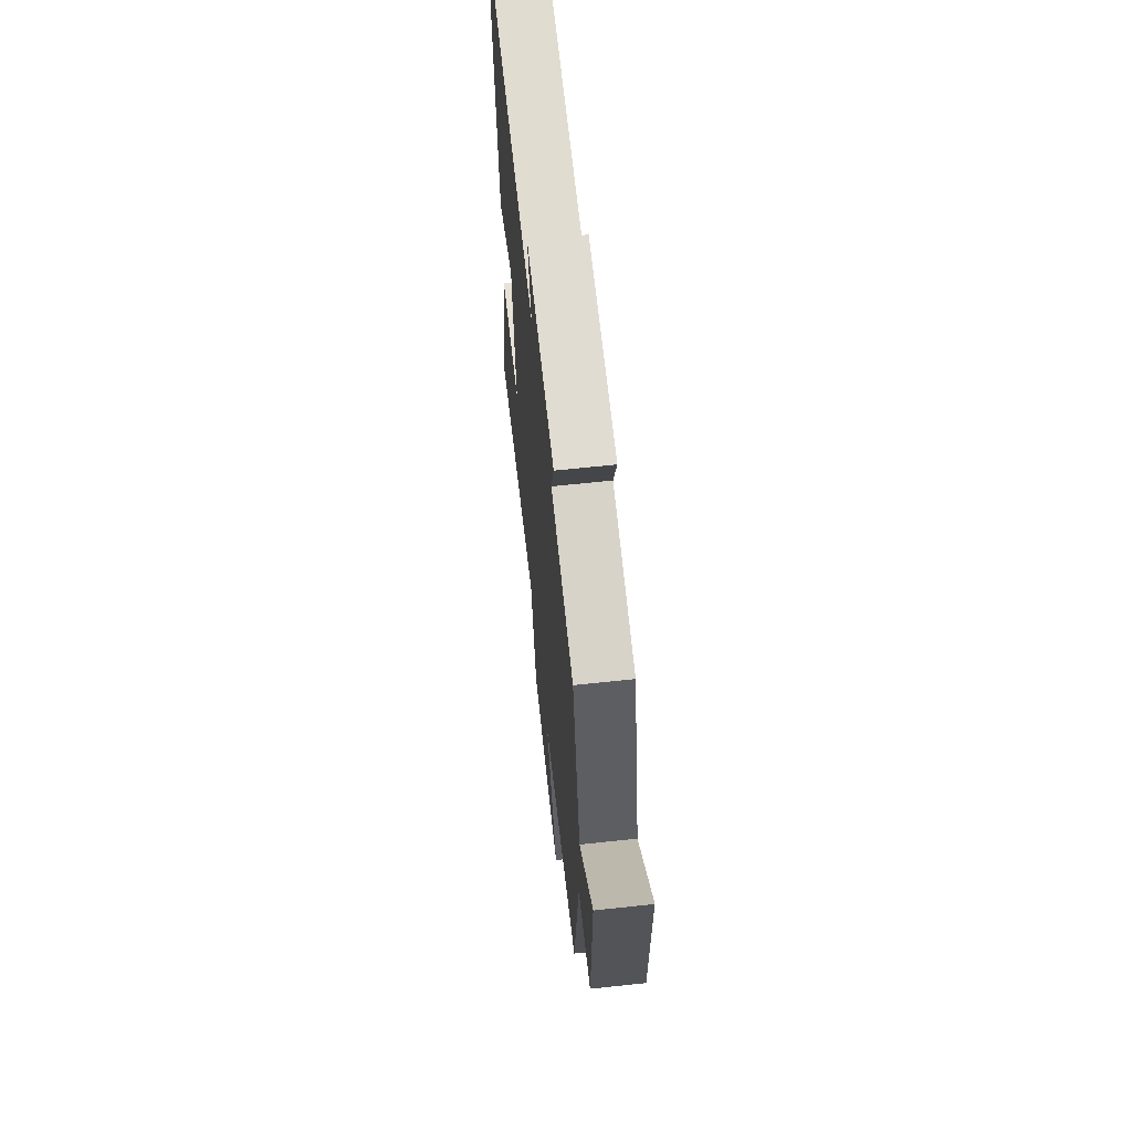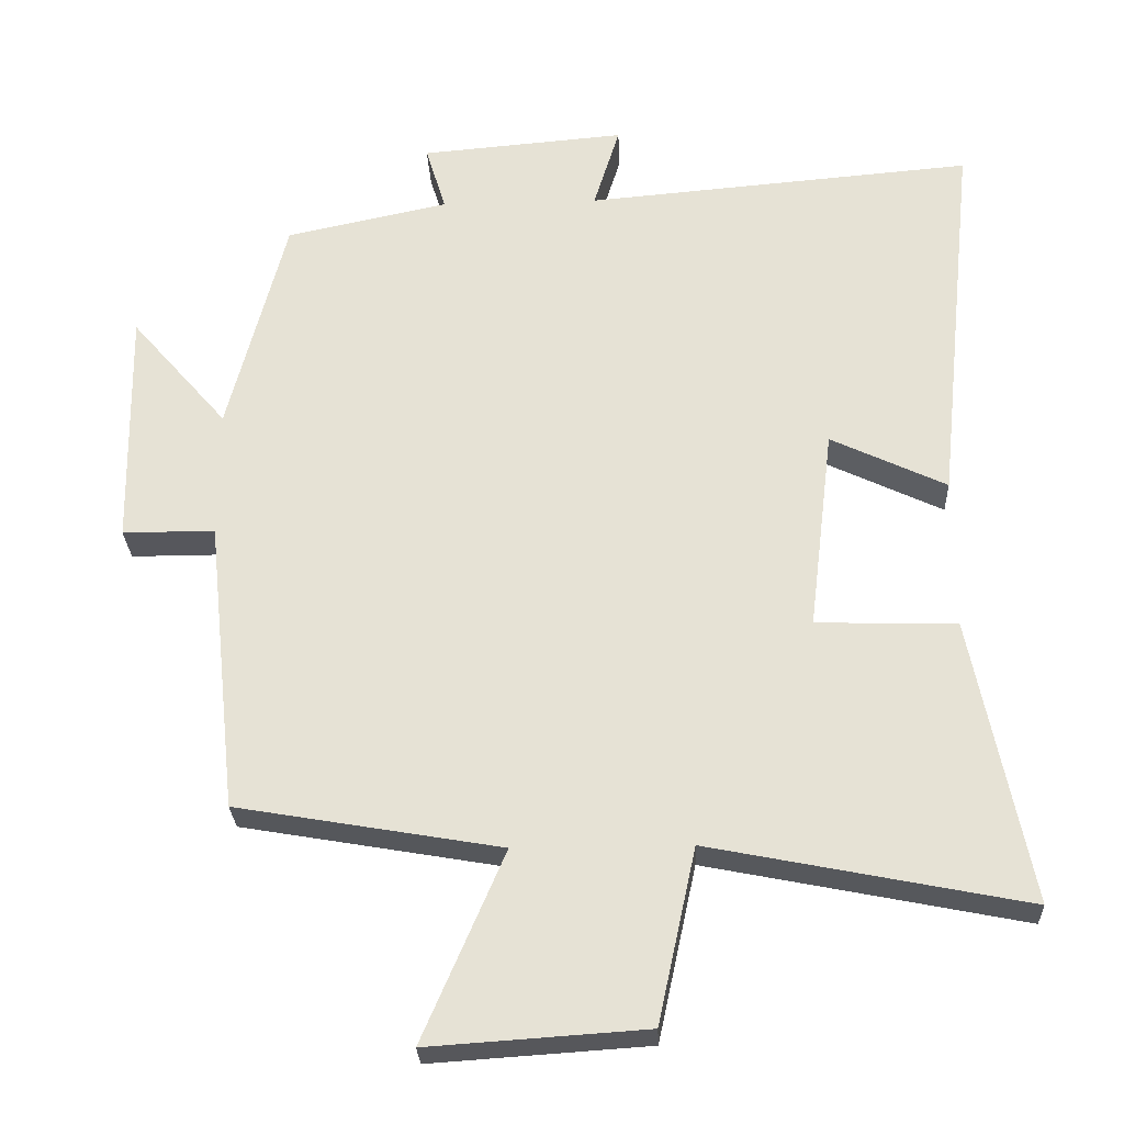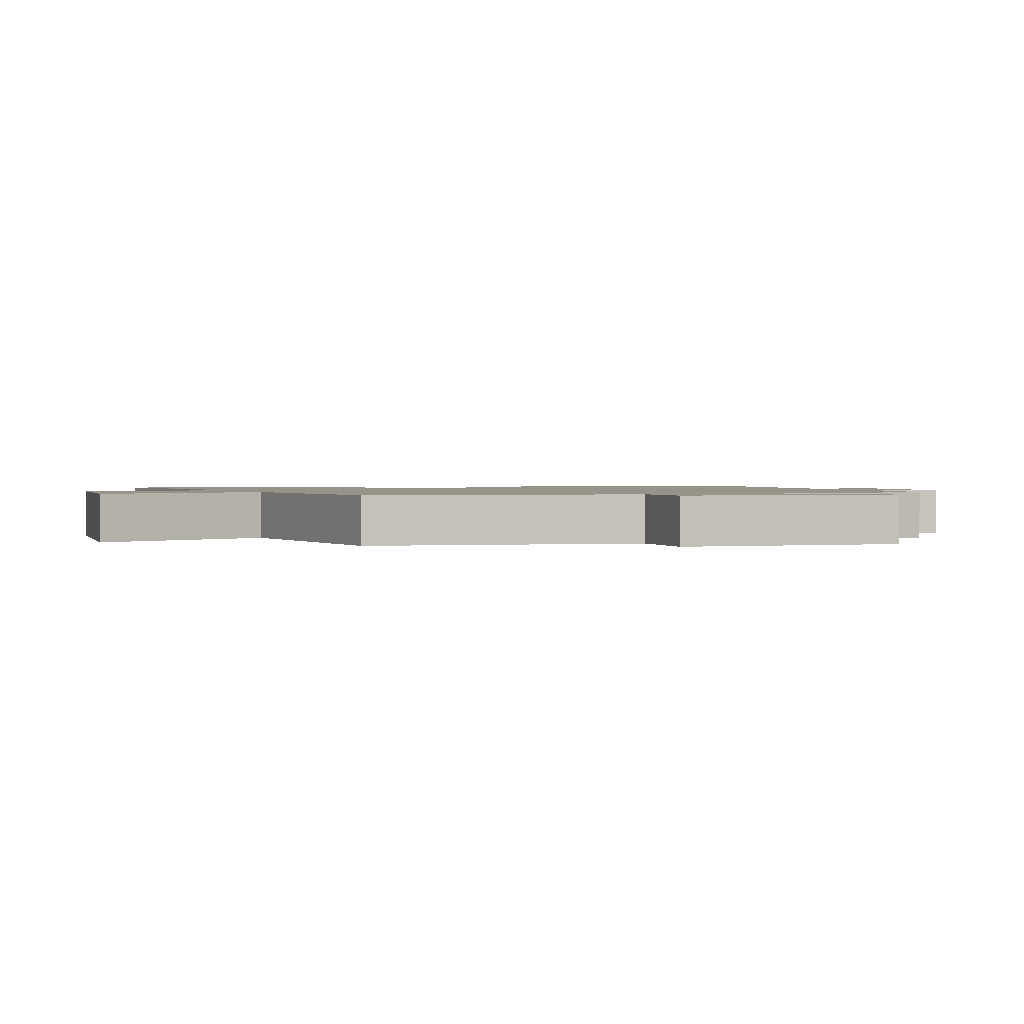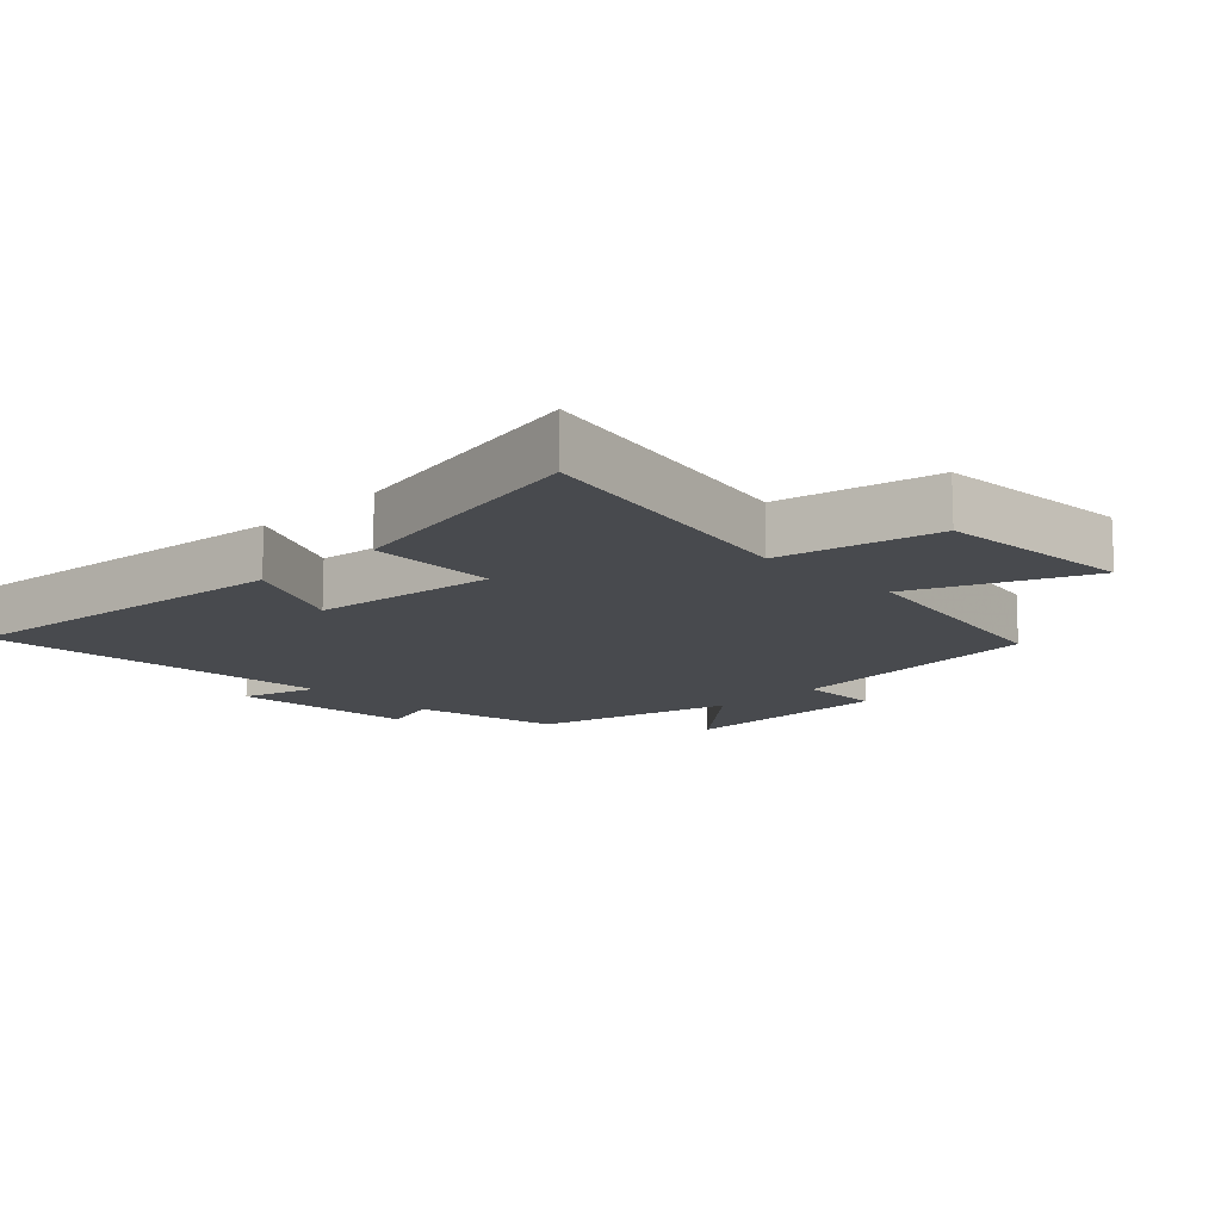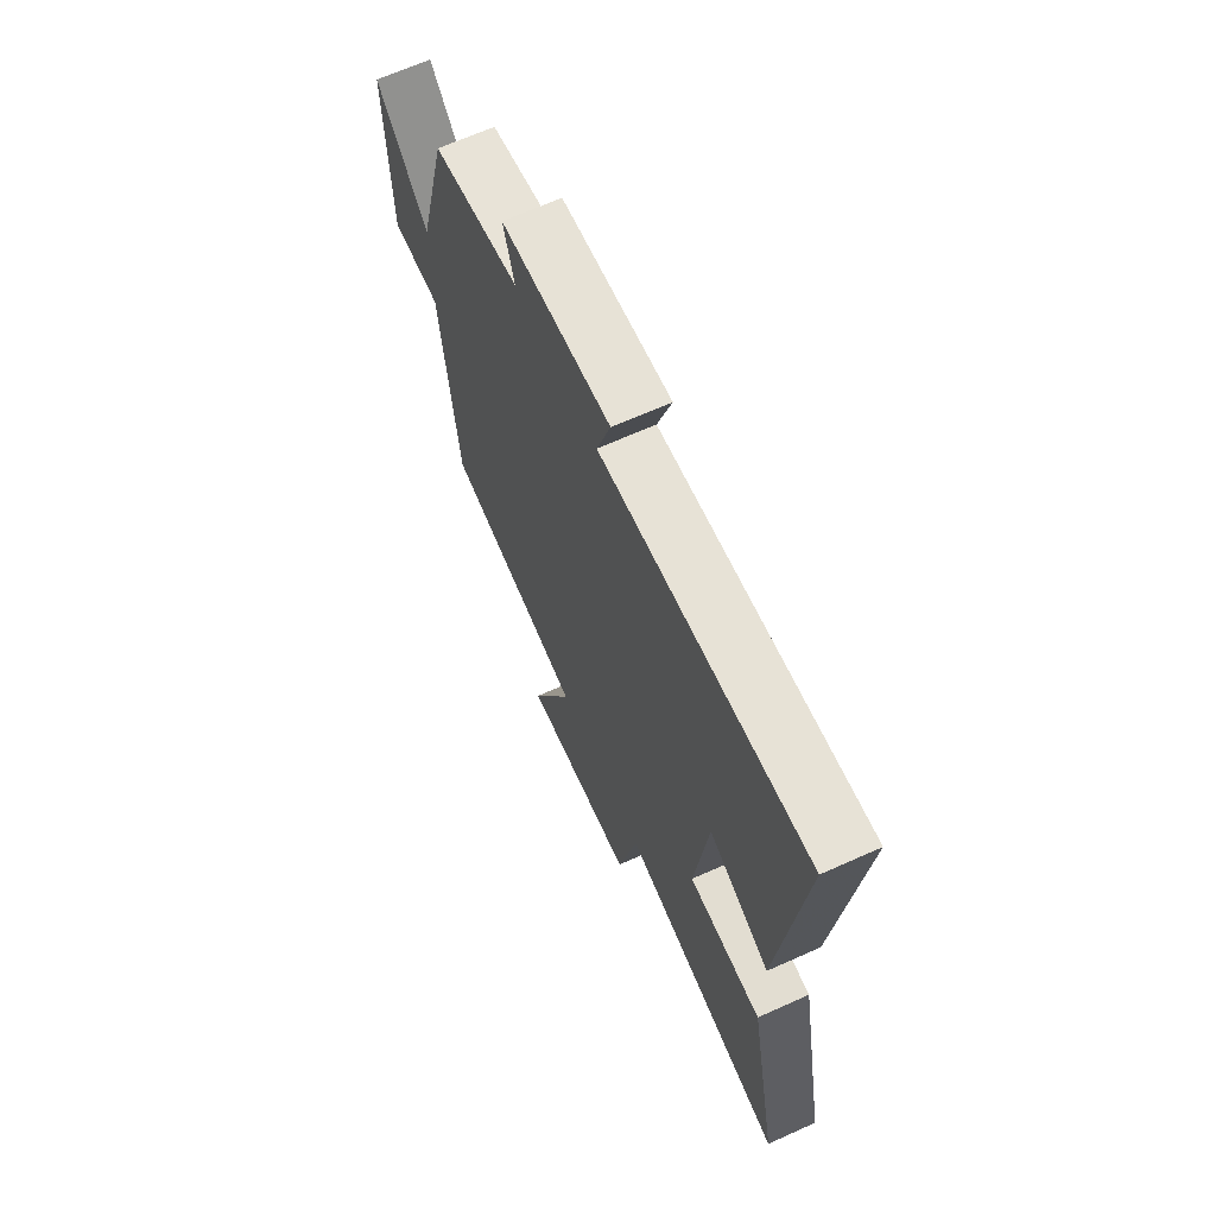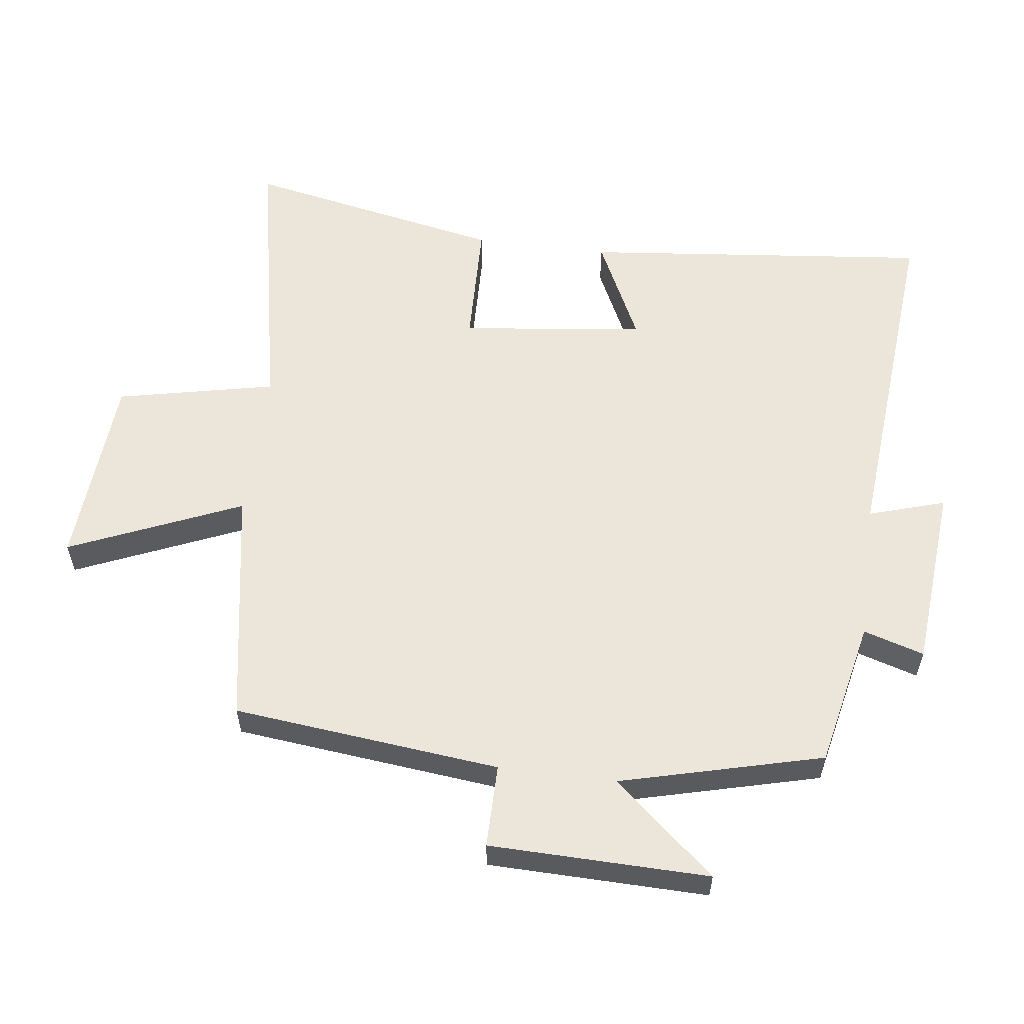
<metadata>
{"format":"obj","ext":"obj","renderer":"f3d","projection":"perspective","resolution":1024,"background":"white","views":[{"elev":64.6,"azim":-96.2,"up":"+Z"},{"elev":-27.5,"azim":2.4,"up":"+Z"},{"elev":1.3,"azim":-108.7,"up":"+Y"},{"elev":-13.2,"azim":134.3,"up":"+Y"},{"elev":67.0,"azim":65.8,"up":"+Z"},{"elev":57.5,"azim":-82.6,"up":"+Y"}]}
</metadata>
<code>
v -0.457 0.07 -0.437
v -0.5 0.07 -0.032
v -0.627 0.07 -0.032
v -0.633 0.07 0.3
v -0.5 0.07 0.146
v -0.421 0.07 0.452
v -0.197 0.07 0.5
v -0.225 0.07 0.592
v 0.057 0.07 0.616
v 0.021 0.07 0.5
v 0.556 0.07 0.546
v 0.5 0.07 0.016
v 0.341 0.07 0.092
v 0.307 0.07 -0.188
v 0.5 0.07 -0.194
v 0.578 0.07 -0.587
v 0.144 0.07 -0.5
v 0.092 0.07 -0.74
v -0.206 0.07 -0.76
v -0.094 0.07 -0.5
v -0.457 0 -0.437
v -0.5 0 -0.032
v -0.627 0 -0.032
v -0.633 0 0.3
v -0.5 0 0.146
v -0.421 0 0.452
v -0.197 0 0.5
v -0.225 0 0.592
v 0.057 0 0.616
v 0.021 0 0.5
v 0.556 0 0.546
v 0.5 0 0.016
v 0.341 0 0.092
v 0.307 0 -0.188
v 0.5 0 -0.194
v 0.578 0 -0.587
v 0.144 0 -0.5
v 0.092 0 -0.74
v -0.206 0 -0.76
v -0.094 0 -0.5
f 17 18 19 20
f 17 20 1 2
f 14 15 16 17
f 13 14 17 2
f 10 11 12 13
f 10 13 2 3
f 7 8 9 10
f 5 6 7 10
f 5 10 3
f 3 4 5
f 40 39 38 37
f 22 21 40 37
f 37 36 35 34
f 22 37 34 33
f 33 32 31 30
f 23 22 33 30
f 30 29 28 27
f 30 27 26 25
f 23 30 25
f 25 24 23
f 1 21 22 2
f 2 22 23 3
f 3 23 24 4
f 4 24 25 5
f 5 25 26 6
f 6 26 27 7
f 7 27 28 8
f 8 28 29 9
f 9 29 30 10
f 10 30 31 11
f 11 31 32 12
f 12 32 33 13
f 13 33 34 14
f 14 34 35 15
f 15 35 36 16
f 16 36 37 17
f 17 37 38 18
f 18 38 39 19
f 19 39 40 20
f 20 40 21 1

</code>
